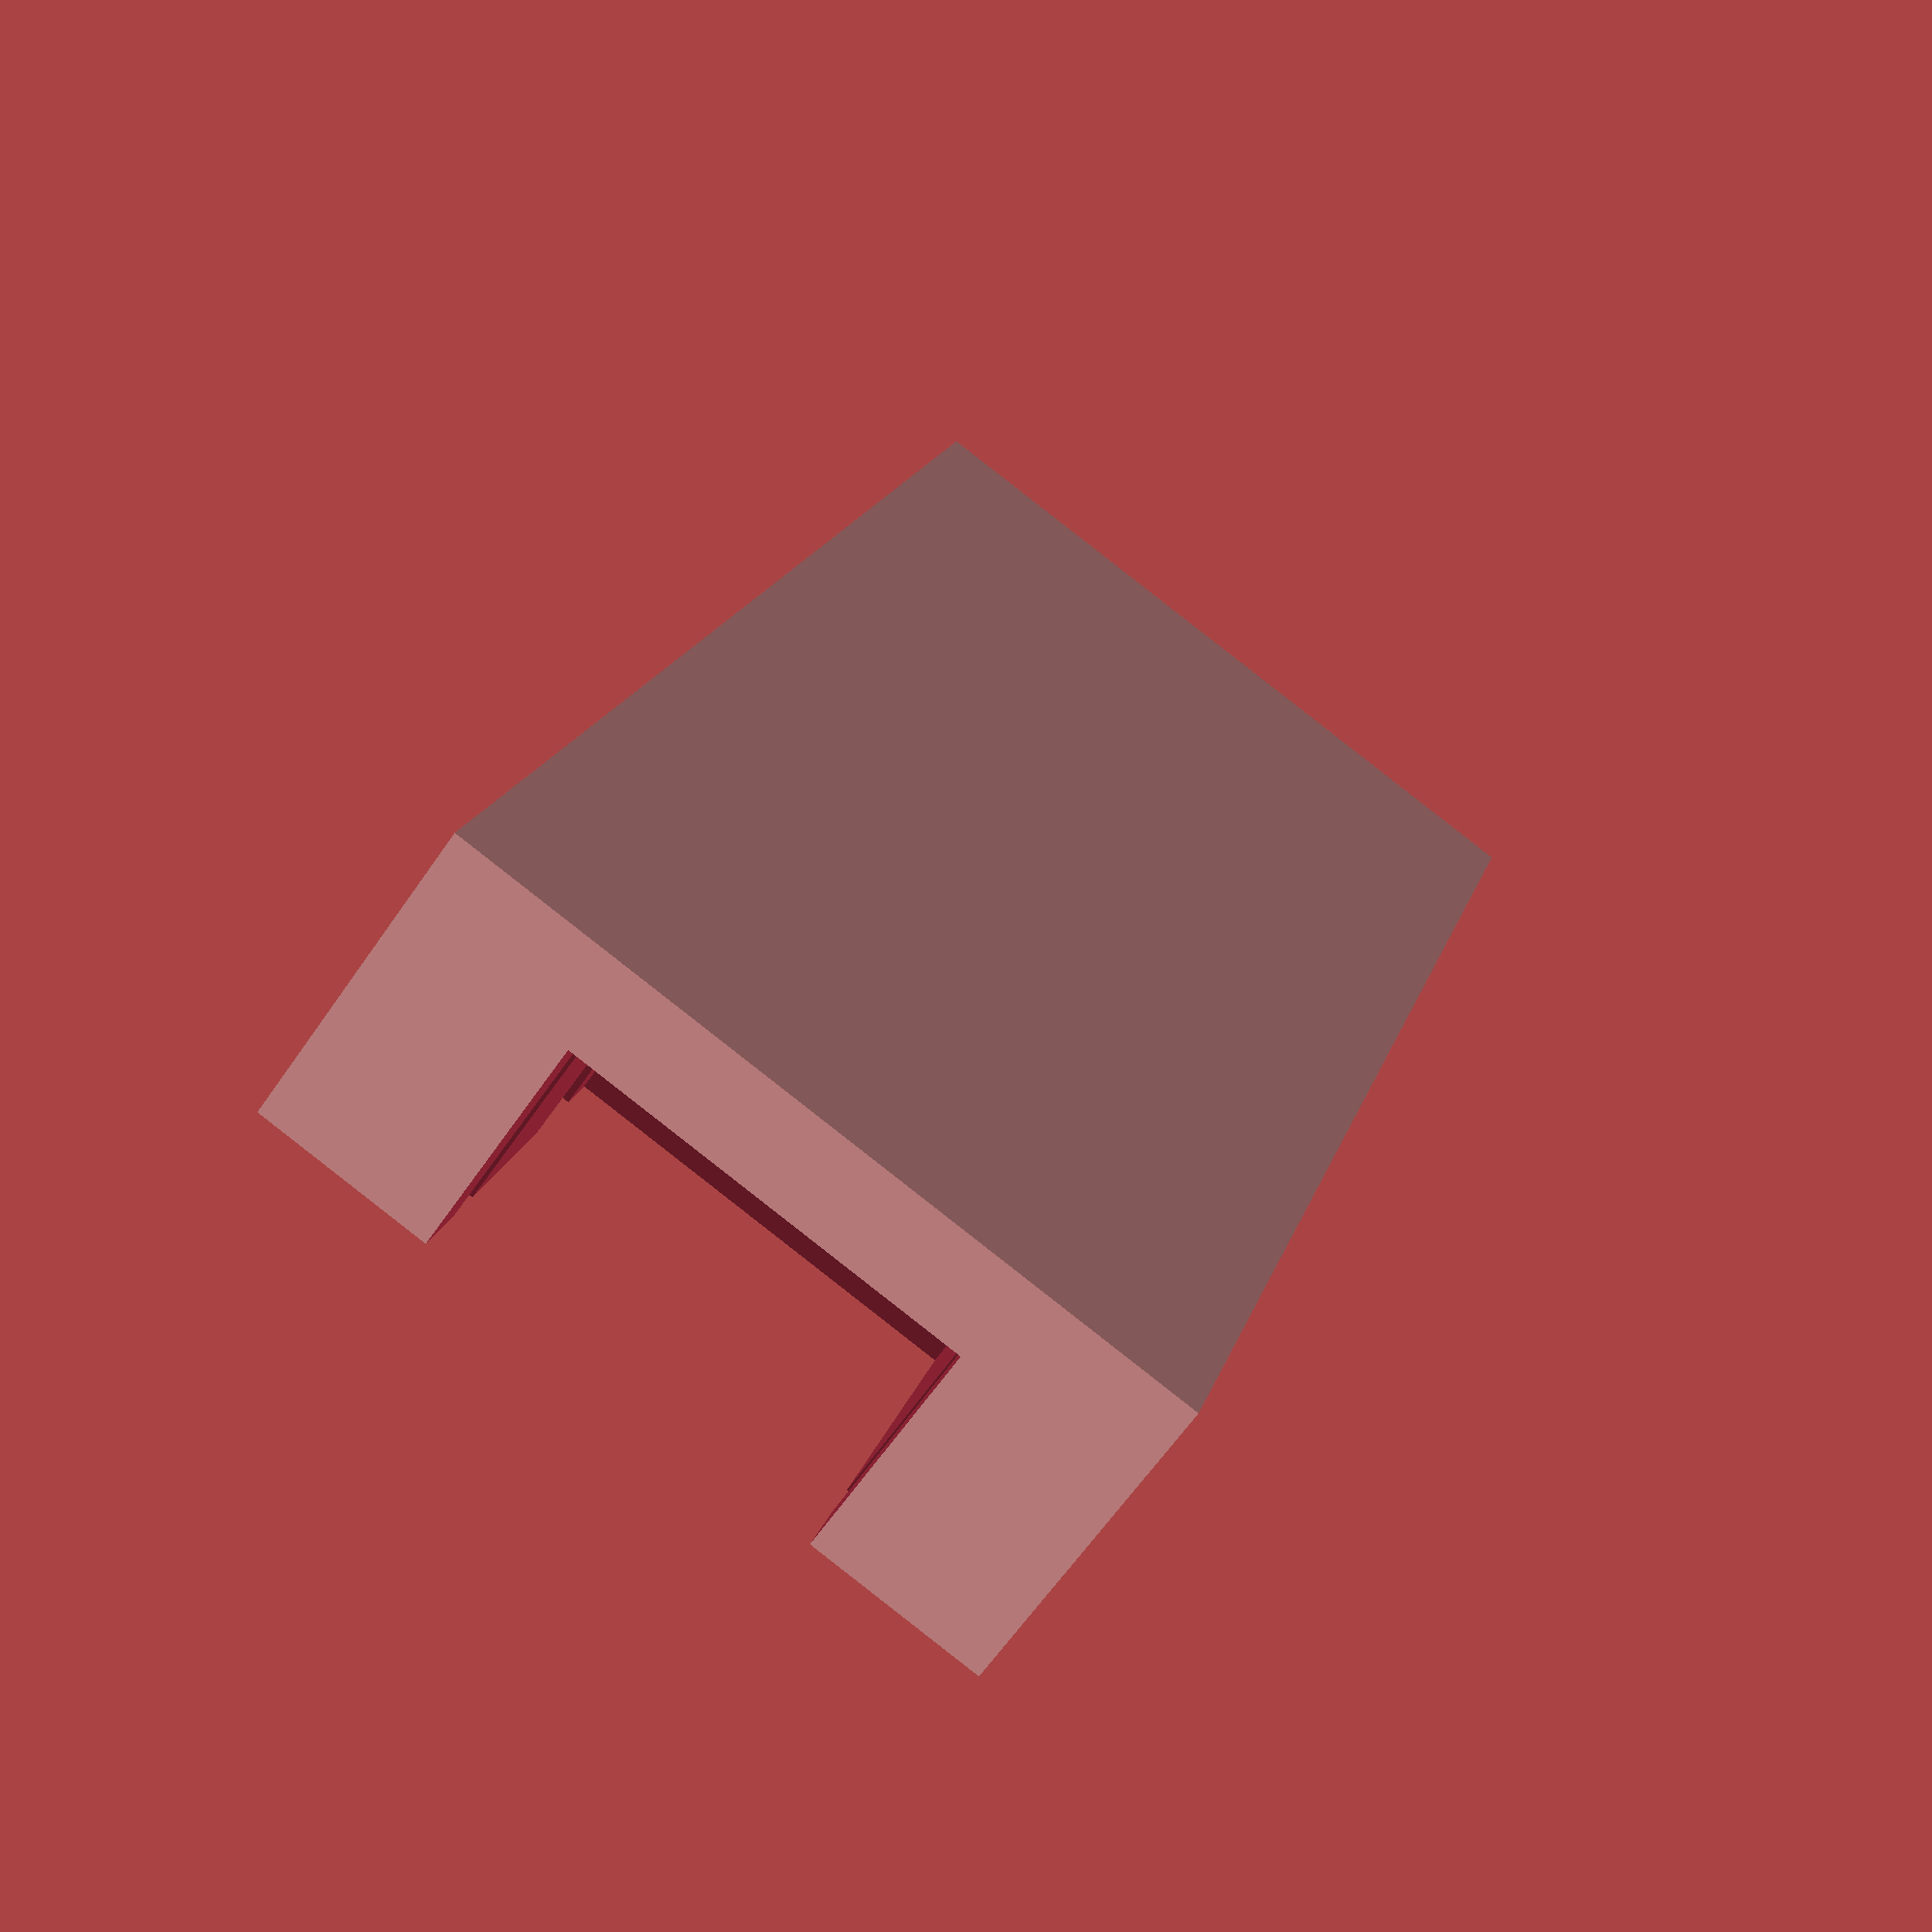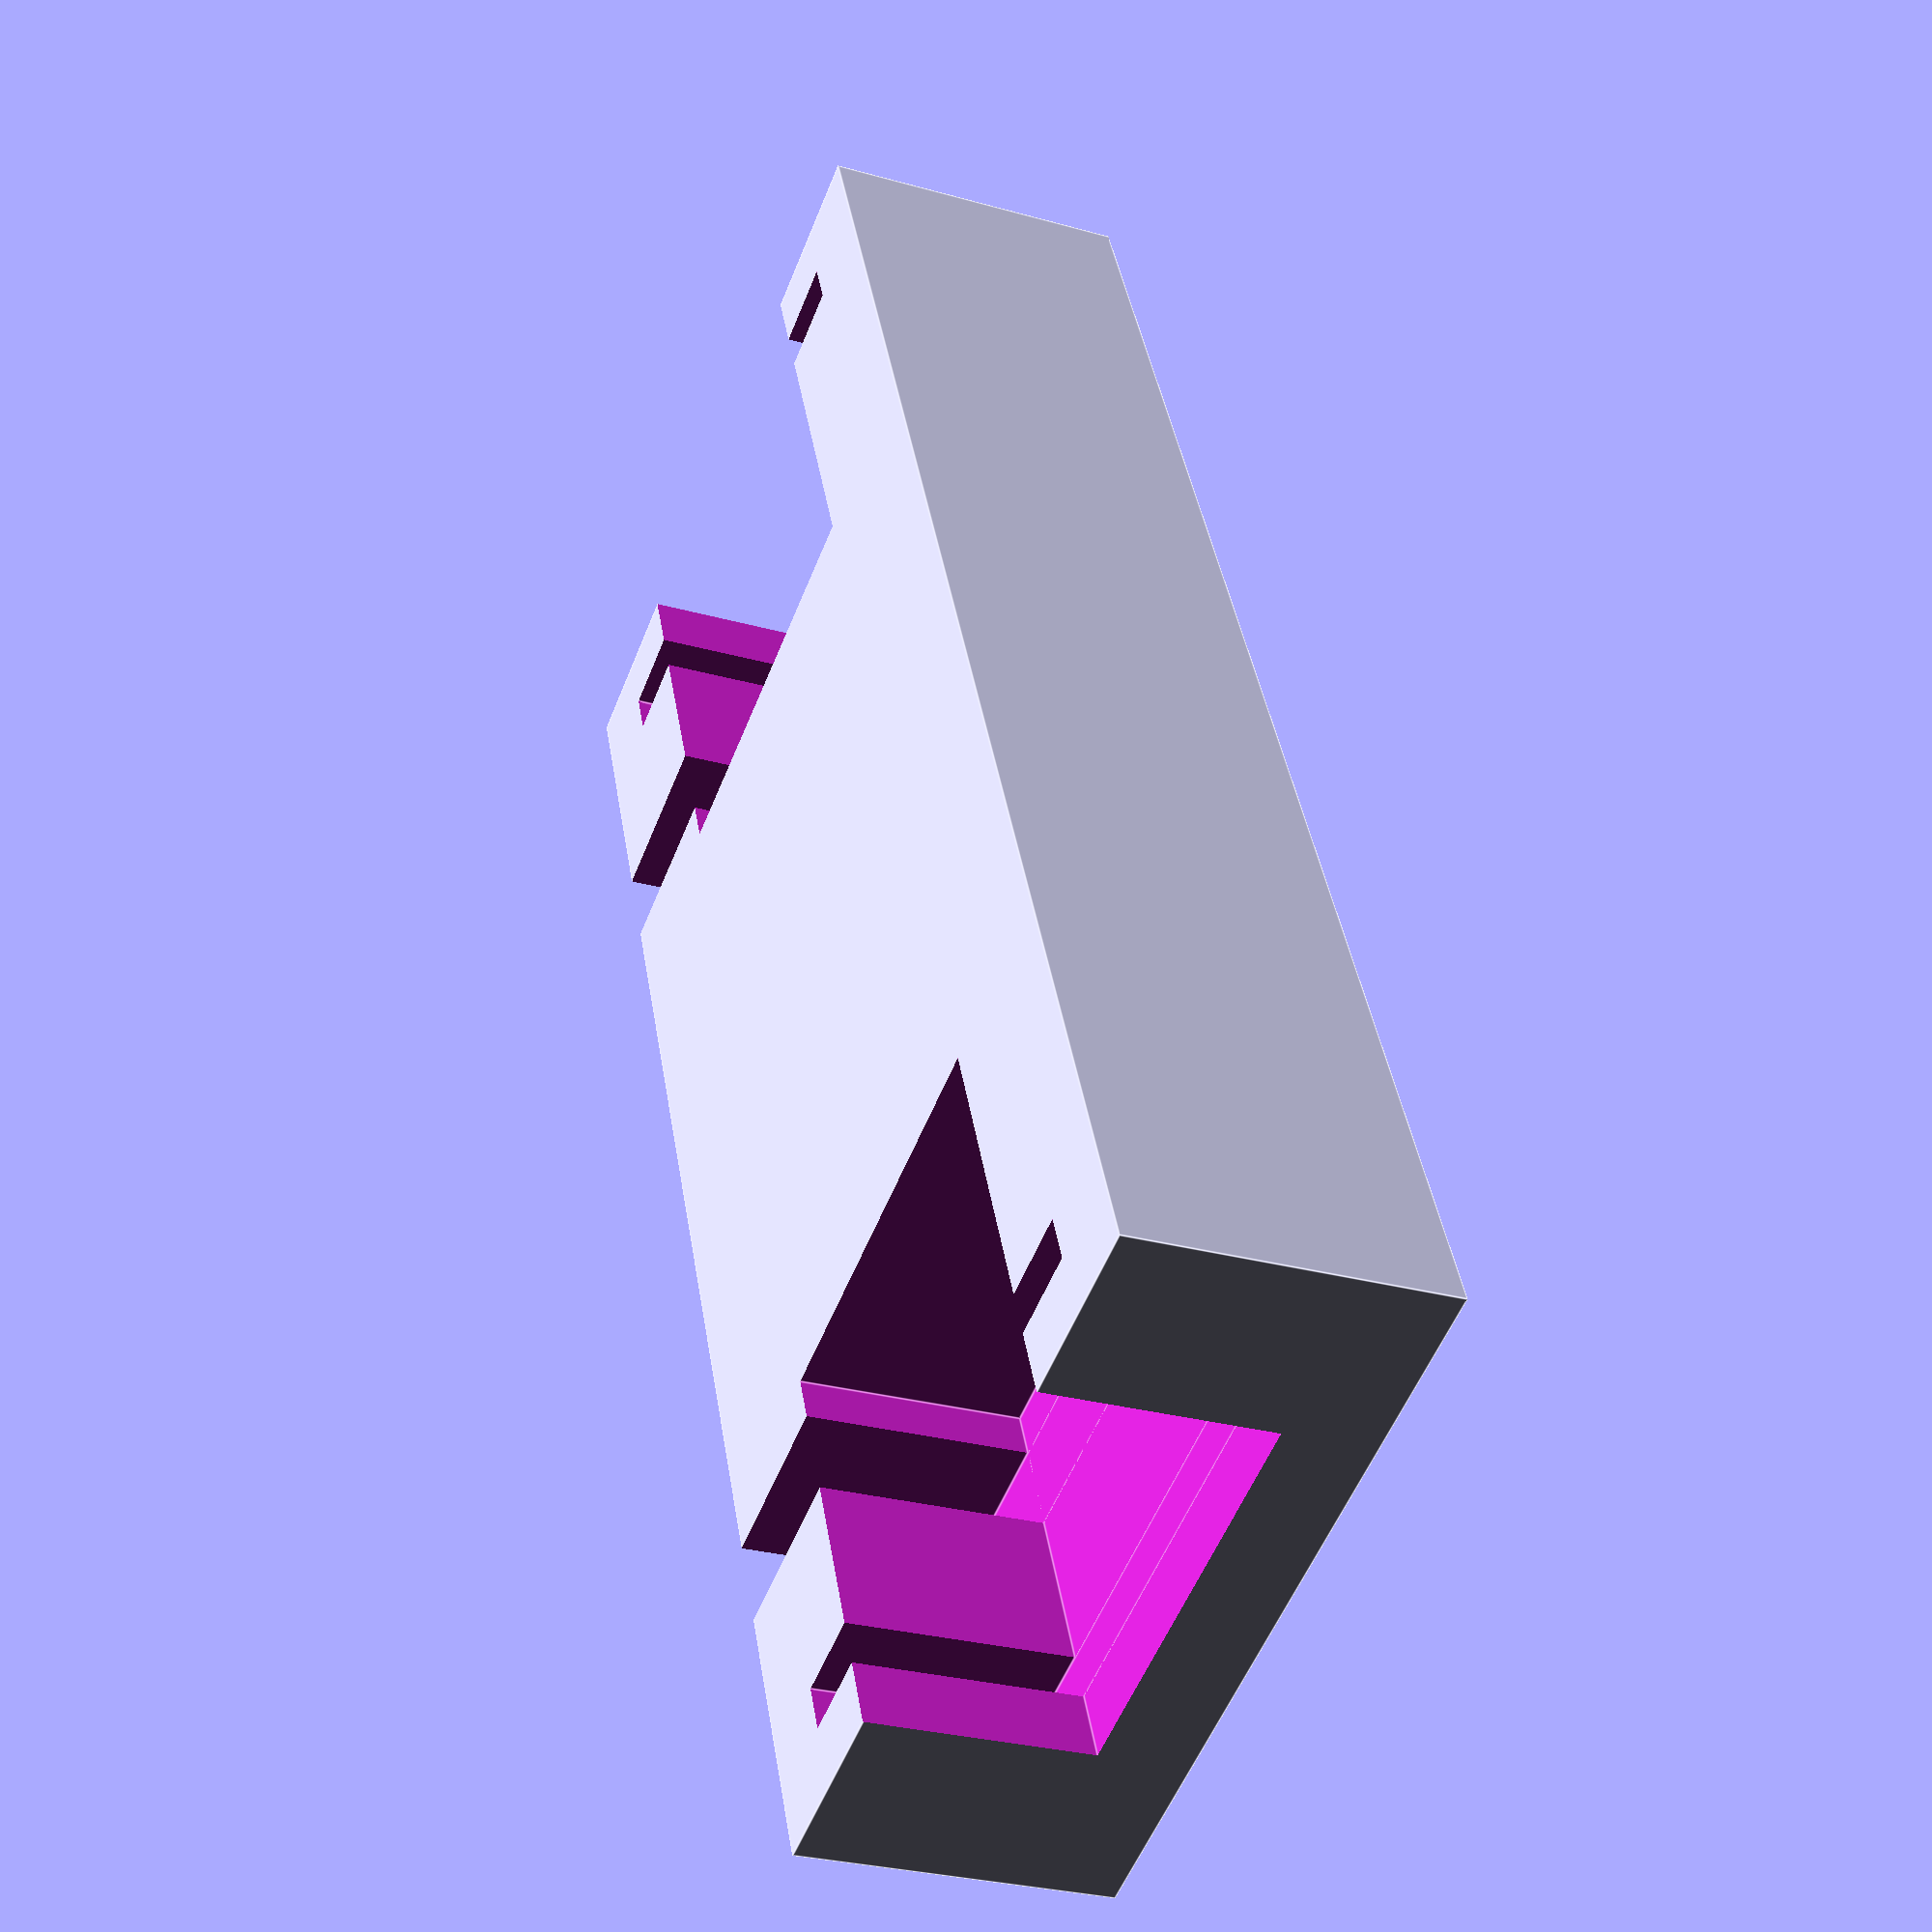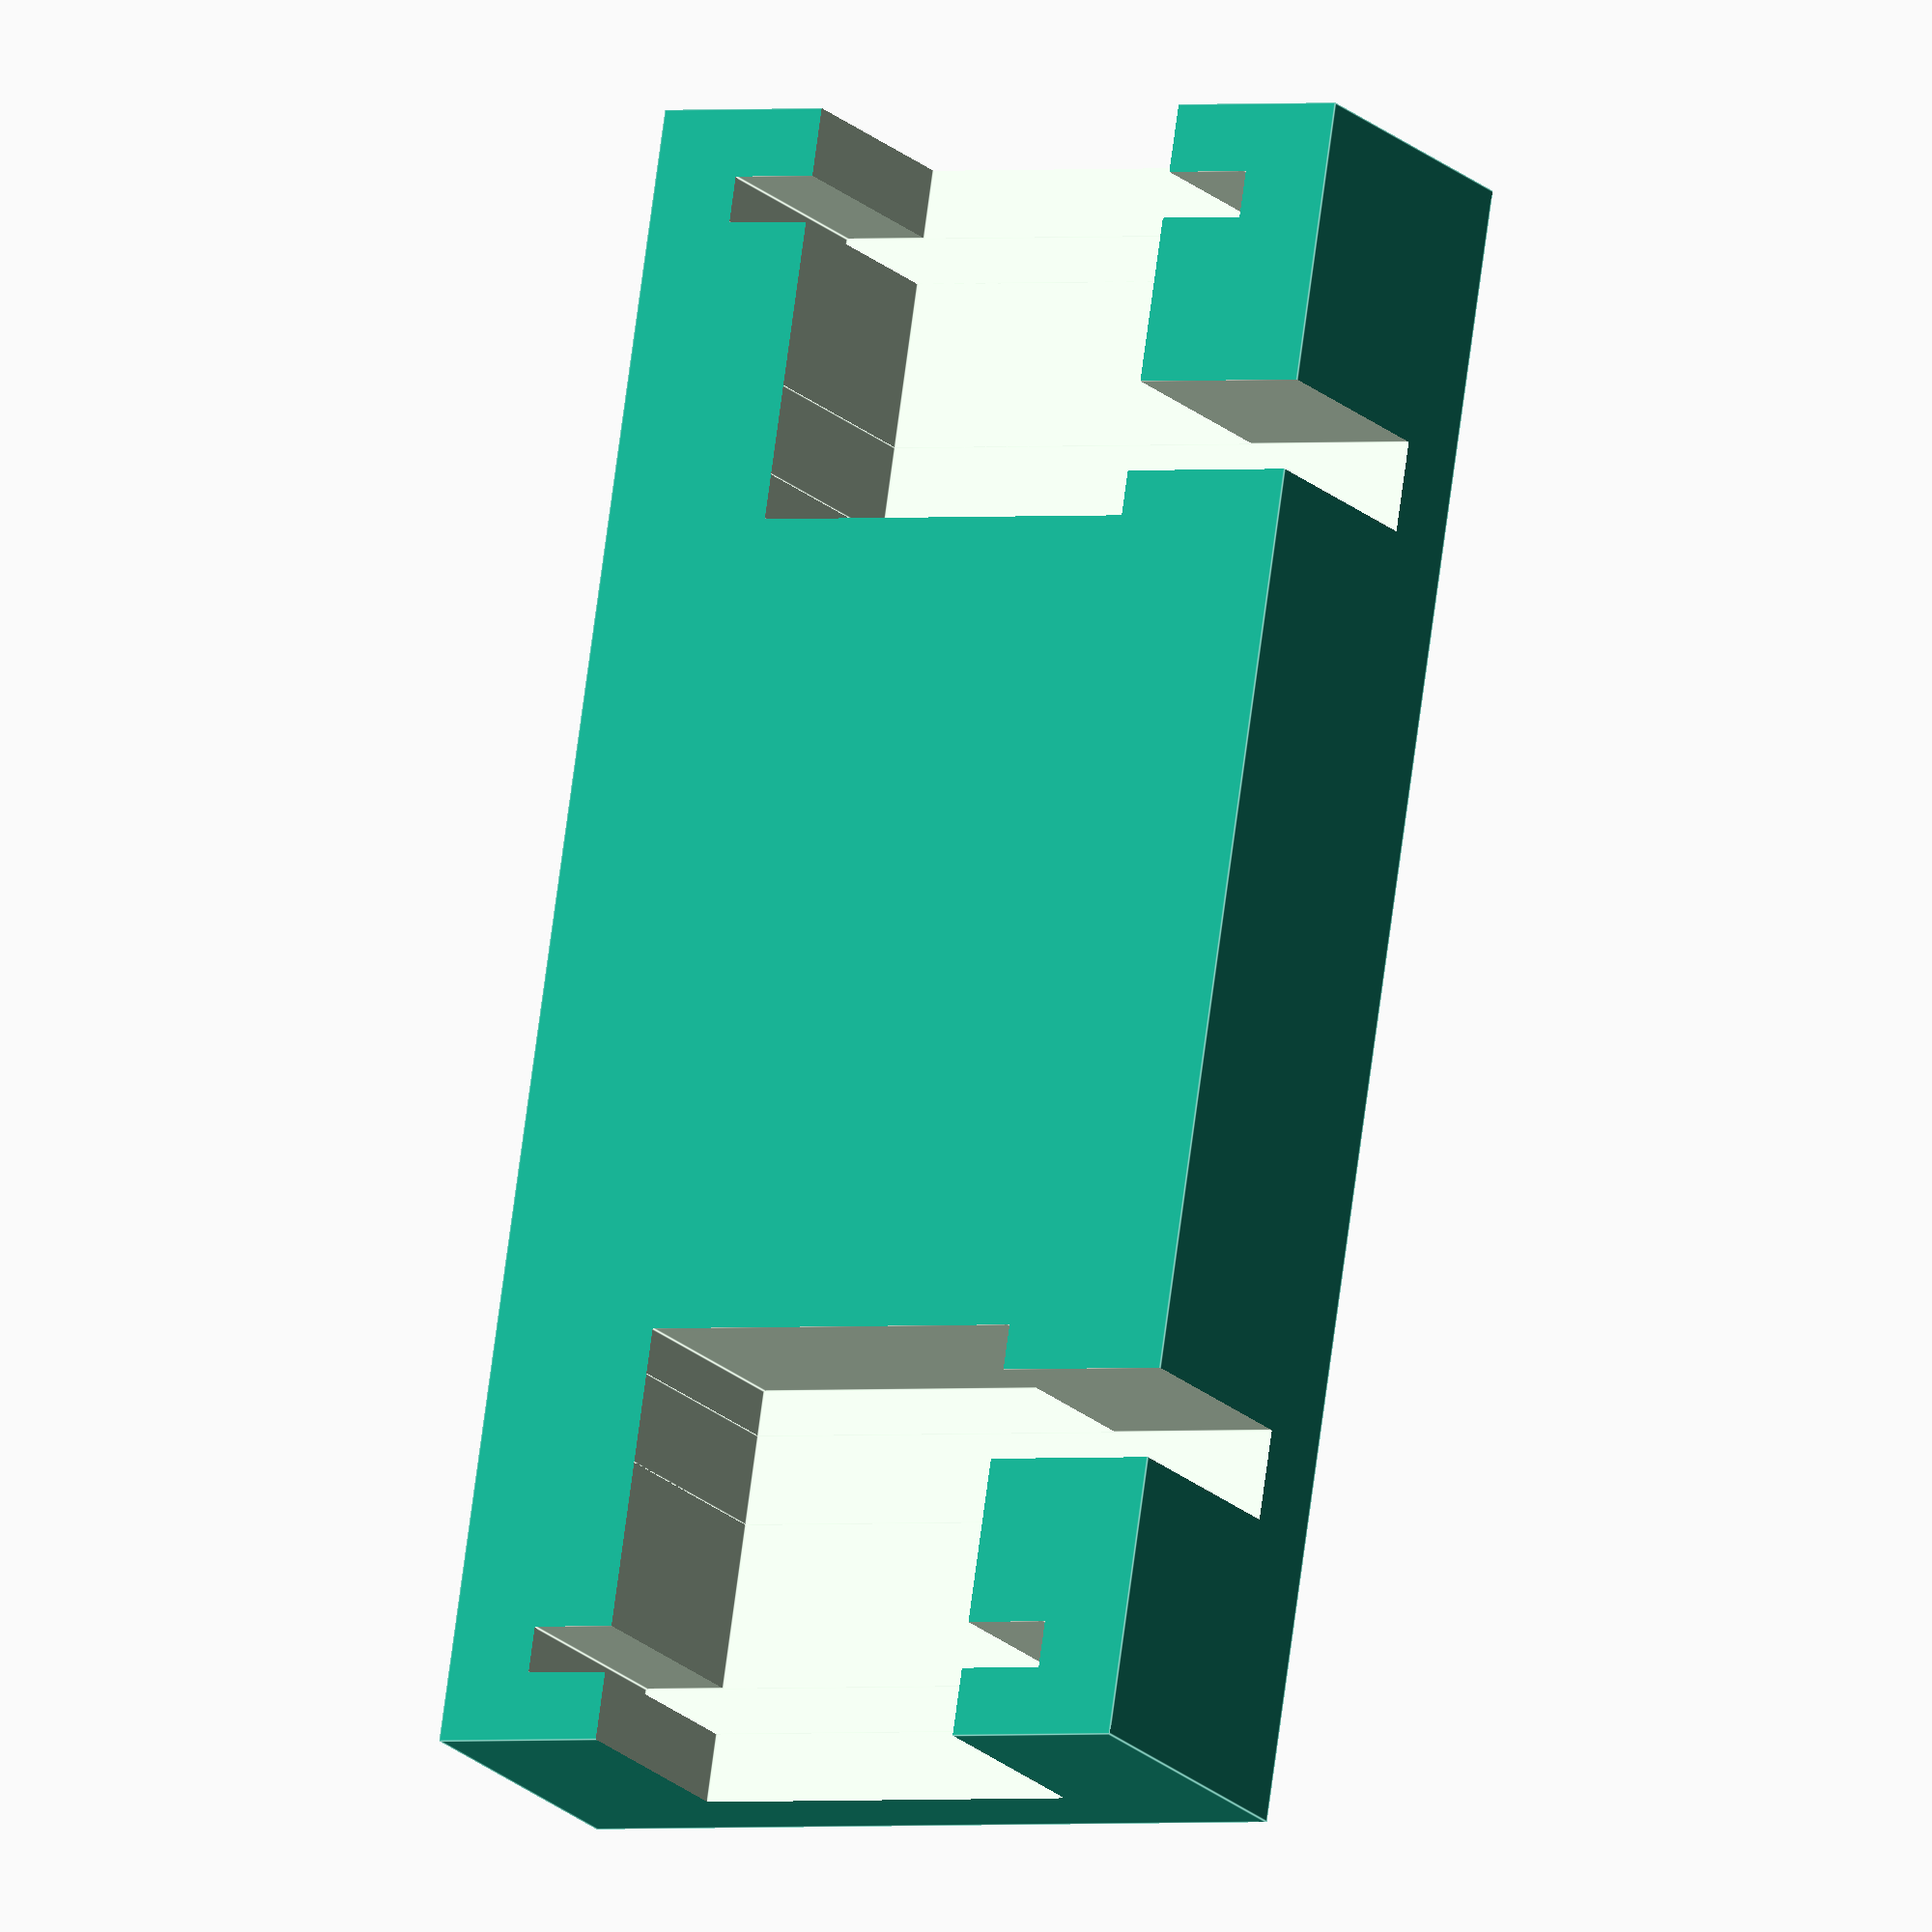
<openscad>
$fa = 1;
$fs = 0.1;

t = 0.005;
w = 0.4;

//MOTOR
mx = 0.887 + t;
my = 0.919 + t;
mz = 0.488 + t;
//fins
mfinx = 1.270 + t;
mfiny = 0.098 + t;
mfinOffset = 0.665;
//wheel mount
mmounty = 0.171 + t;
mmountCircum = mz;
//wire tunnel
mtunnelx = 1.5;
mtunnely = 0.2;
mtunnelOffset = 0.1;

module Motor() {
    cube([mx, my, mz], center = true);
    translate([0, -(mfinOffset - my/2 + mfiny/2), 0])
        cube([mfinx, mfiny, mz], center = true);
    translate([(mx/2 - mmountCircum/2), -(mmounty/2 + my/2 - t), 0])
        rotate([90, 0, 0])
        cylinder(h = mmounty, r = mmountCircum/2, center = true);
    translate([(mtunnelx/2 - mx/2), -(-my/2 + mtunnely/2 + mtunnelOffset), 0])
        cube([mtunnelx, mtunnely, mz], center = true);
}
//BREADBOARD
bbx = 0;
bby = 0;
bbz = 0;

//BATTERY
bx = 0;
by = 1;
bz = 0;
//cable tunnel
btx = 0;
bty = 0;
btz = 0;

//BALL BEARING HOUSING

//WHEEL
wy = 0;
wCircum = 0;

//ASSEMBLY
//shell
//axel
ax = mfinx + w;
ay = by + w + my*2 + w;
az = mz + w/2 - t;

module Axel() {
    difference() {
    cube([ax, ay, az], center = true);
    translate([0, -(ay/2 - my/2 + t), (az/2 - mz/2 + t)])
        Motor();
    translate([0, (ay/2 - my/2 + t), (az/2 - mz/2 + t)])
        rotate([180, 0, 0])
        Motor();
    }
}
//bearing mount
//bread clip

Axel();
</openscad>
<views>
elev=62.7 azim=342.9 roll=145.6 proj=p view=solid
elev=208.4 azim=336.8 roll=113.1 proj=p view=edges
elev=198.5 azim=188.8 roll=150.5 proj=o view=edges
</views>
